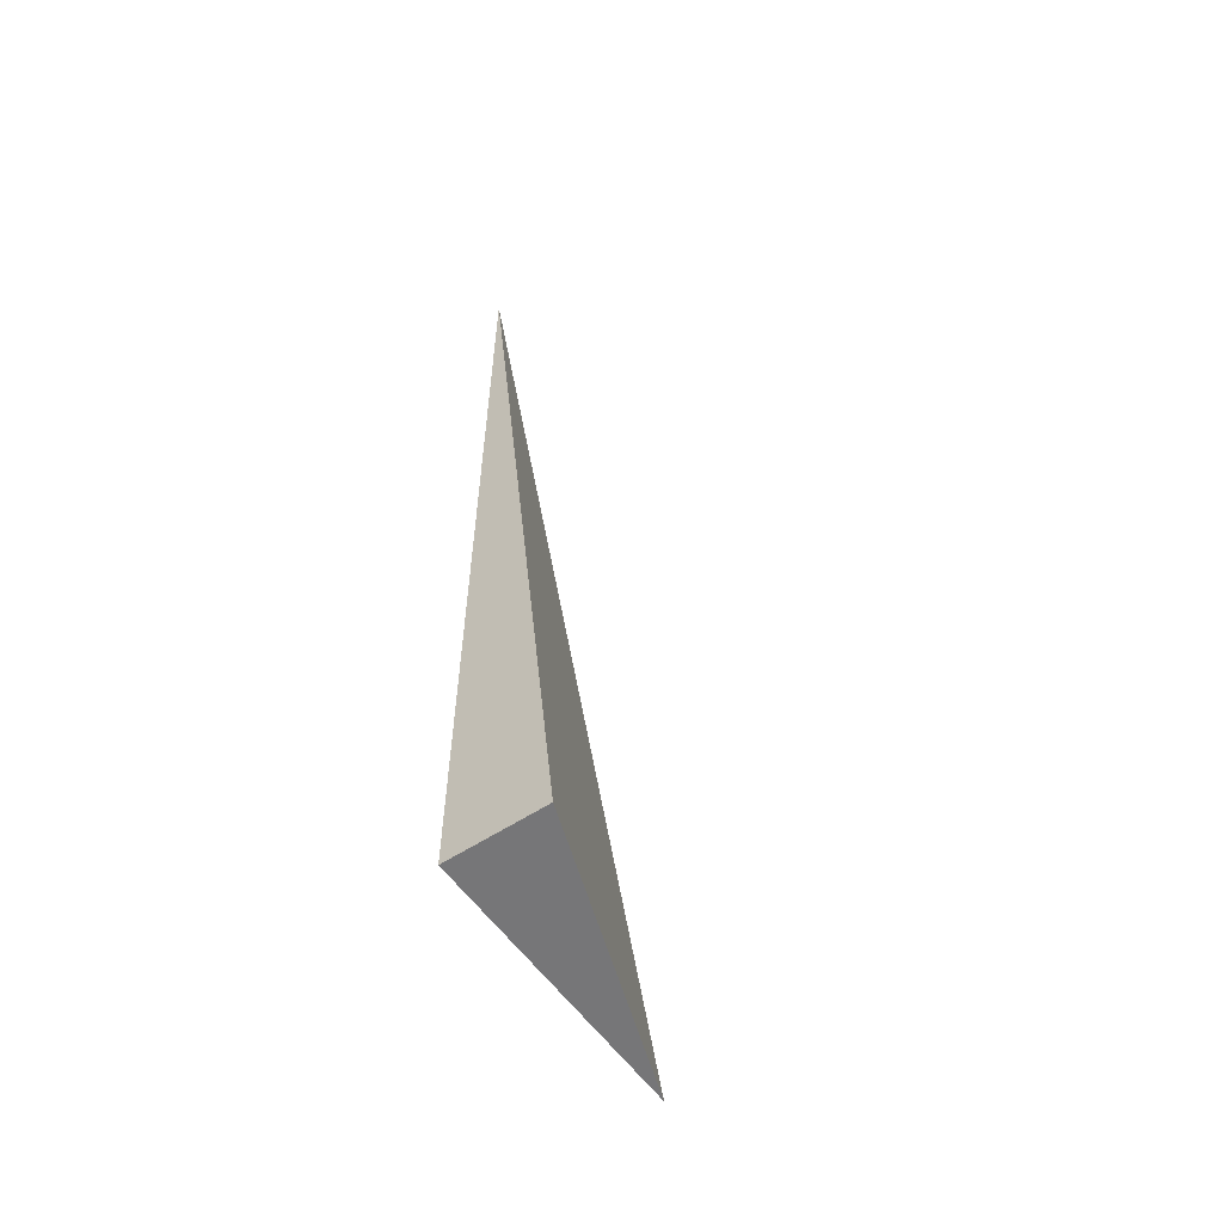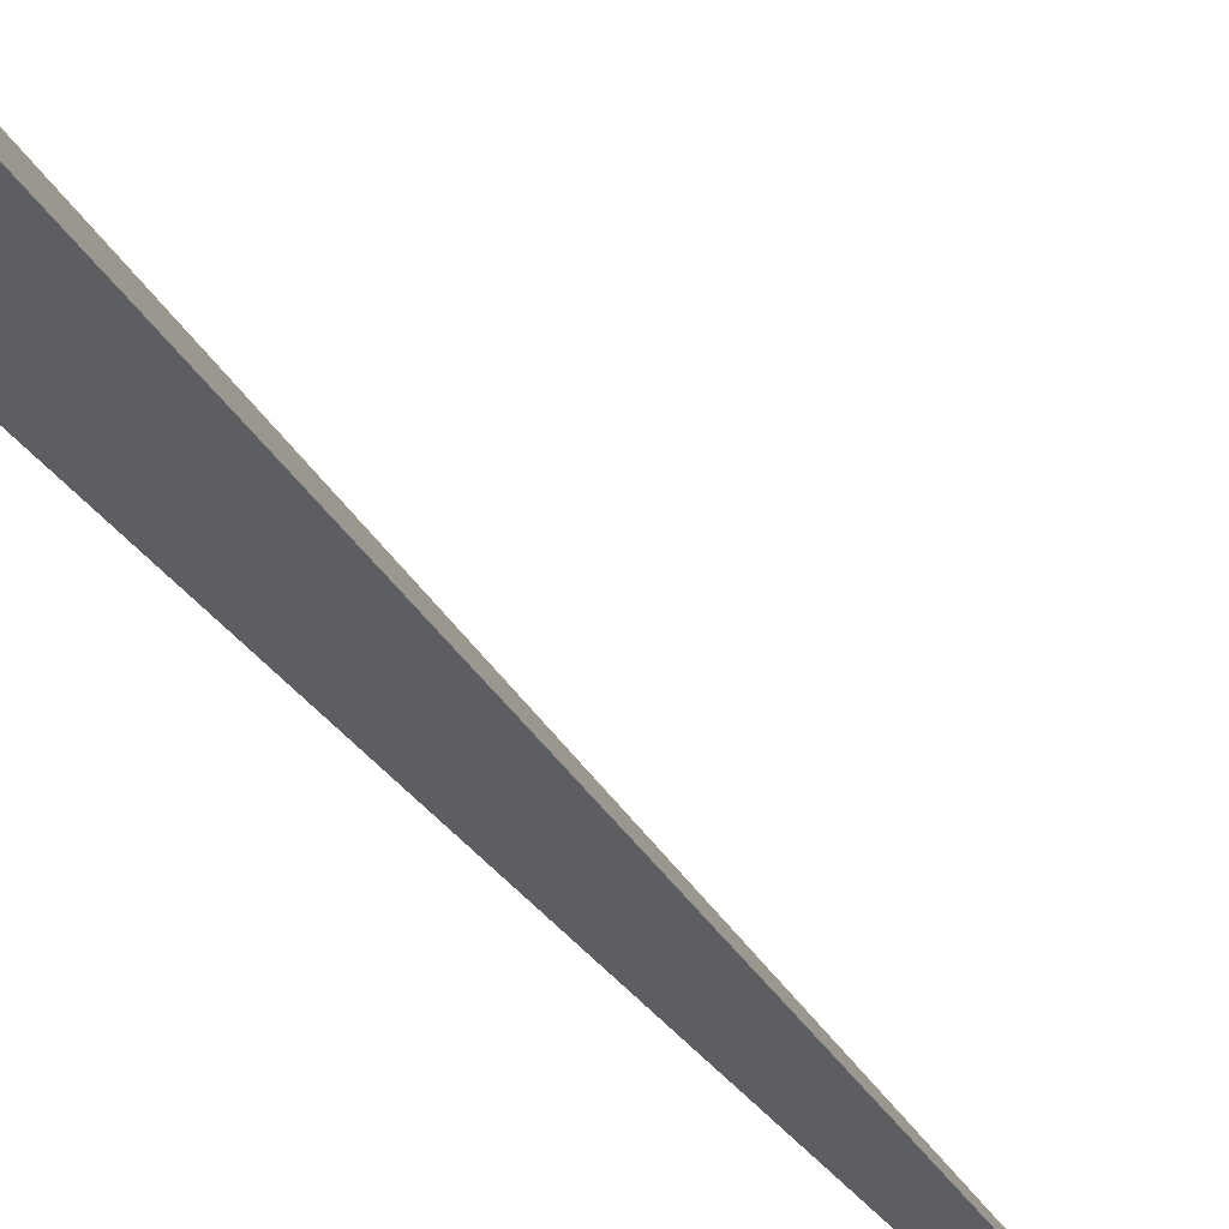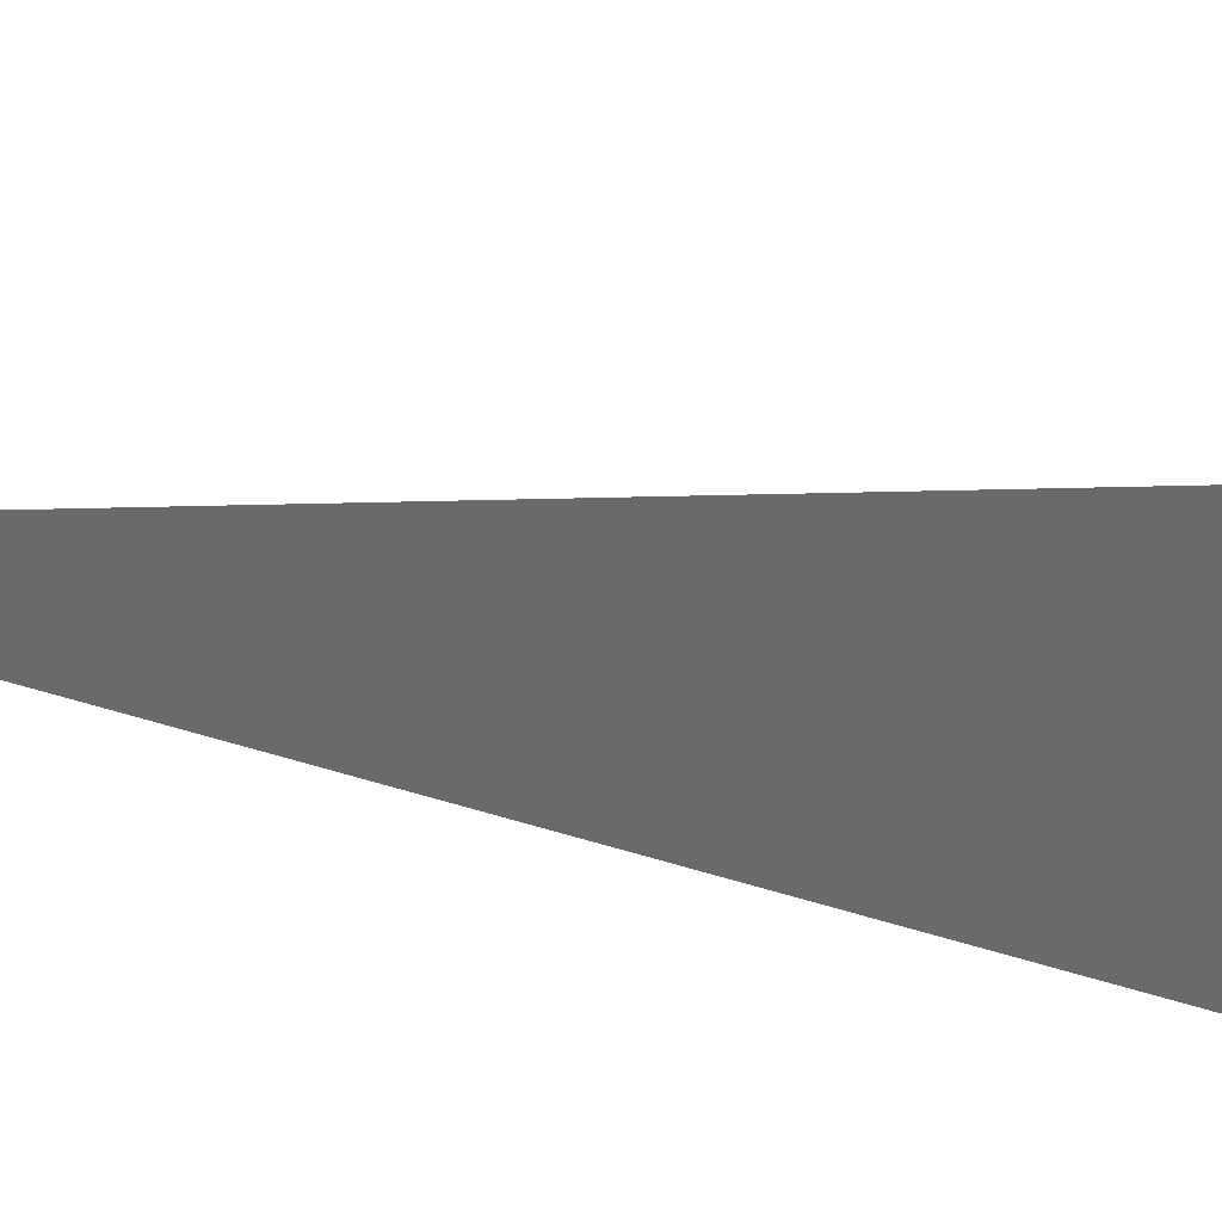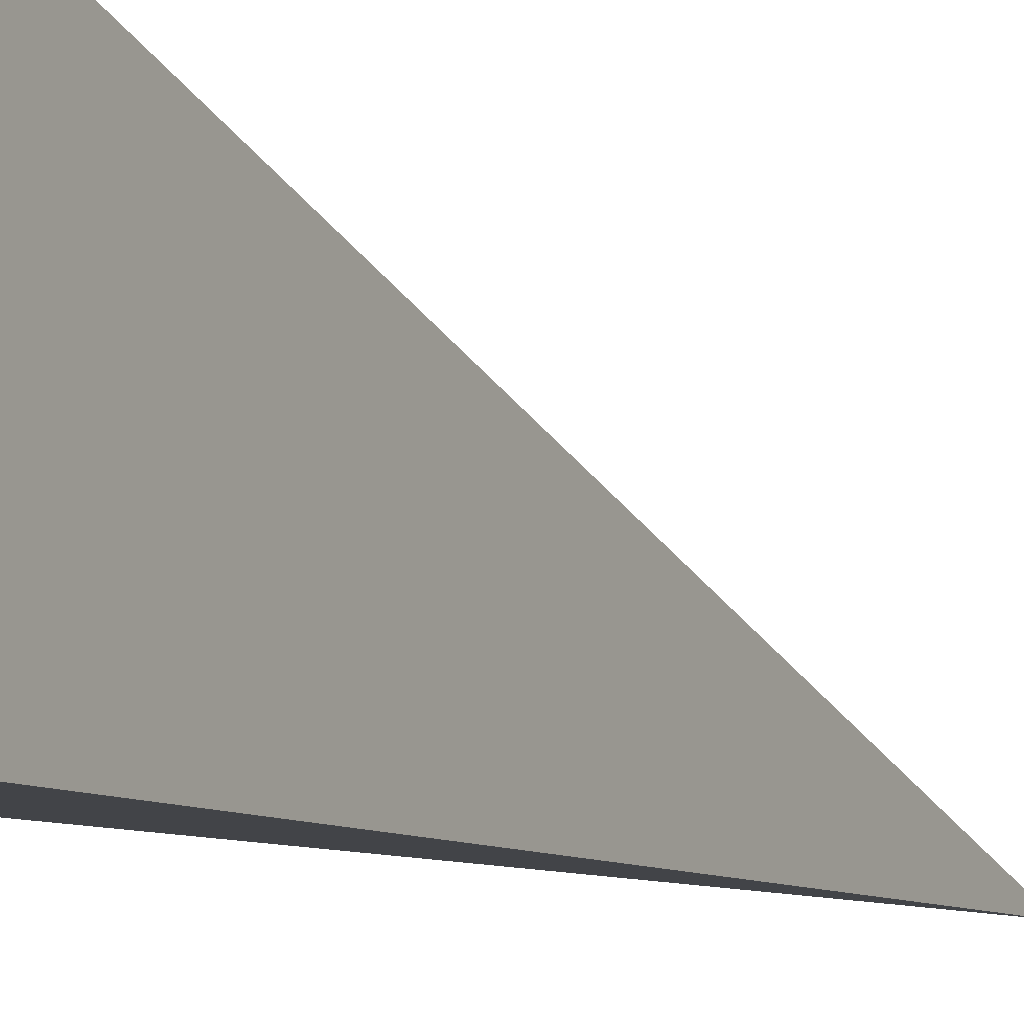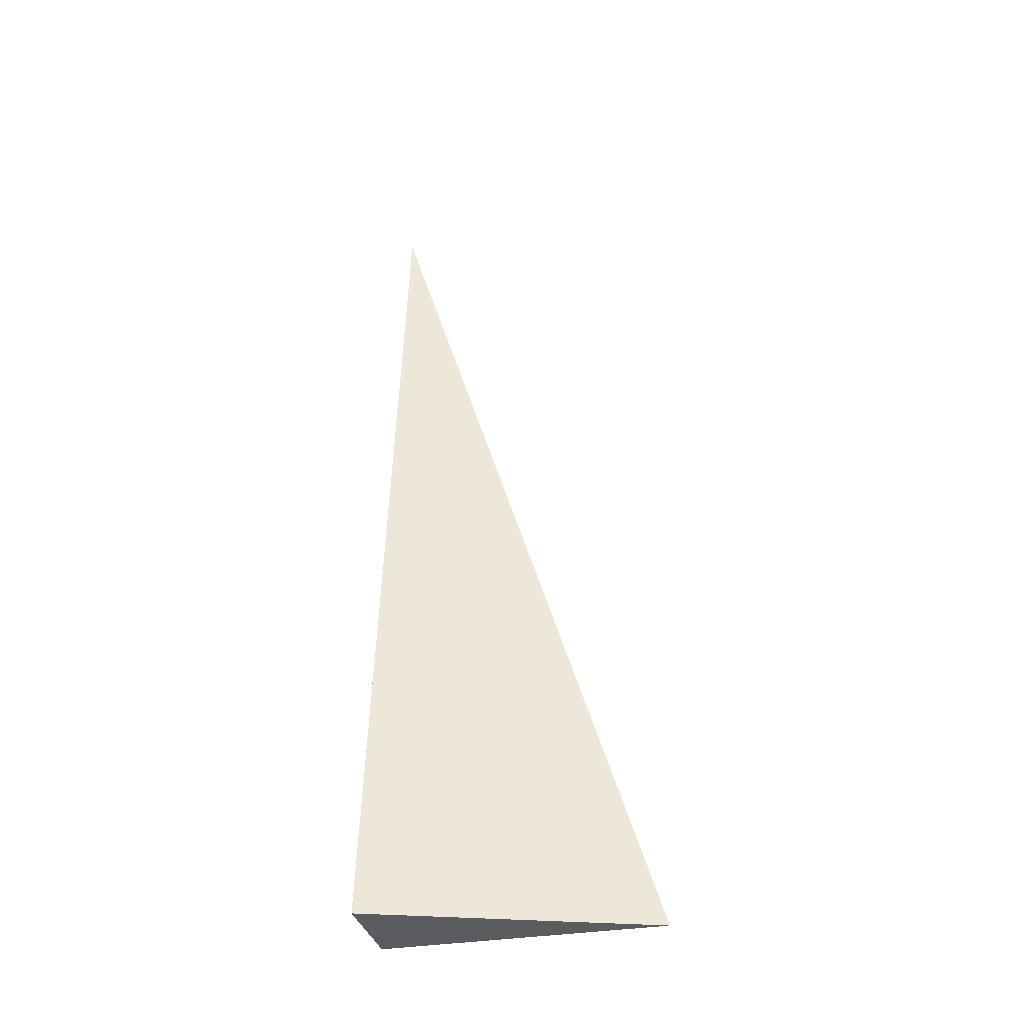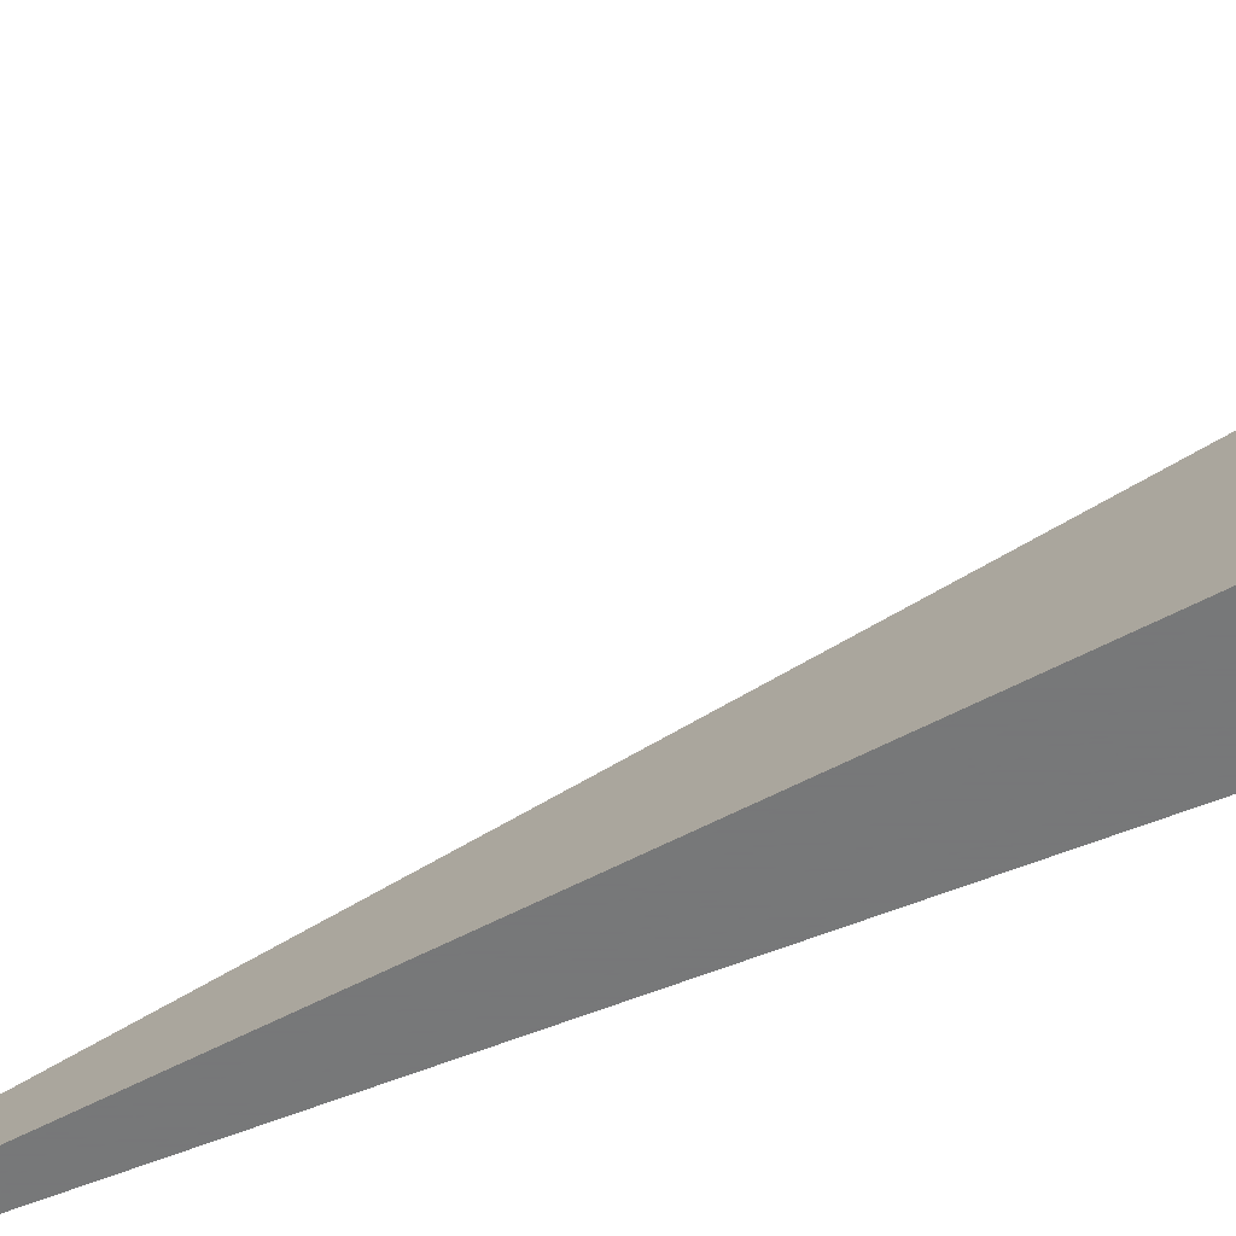
<metadata>
{"format":"obj","ext":"obj","renderer":"f3d","projection":"perspective","resolution":1024,"background":"white","views":[{"elev":-56.9,"azim":34.6,"up":"+Z"},{"elev":62.3,"azim":-45.5,"up":"+Y"},{"elev":53.8,"azim":102.1,"up":"+Y"},{"elev":-8.1,"azim":-152.0,"up":"+Y"},{"elev":-34.0,"azim":103.1,"up":"+Z"},{"elev":-57.3,"azim":112.9,"up":"+Y"}]}
</metadata>
<code>
v -0.03536 -0.102 -0.3314
v 0.1061 -0.102 -0.3314
v -0.03536 0.306 -0.3314
v -0.03536 -0.102 0.9942
v -0.03536 0.102 -0.3314
v 0.03536 0.102 -0.3314
v 0.03536 -0.102 -0.3314
v 0.03536 -0.102 0.3314
v -0.03536 -0.102 0.3314
v -0.03536 0.102 0.3314
v -0.03536 6.939e-18 -0.3314
v 3.469e-18 6.939e-18 -0.3314
v 3.469e-18 -0.102 -0.3314
v -0.03536 0.204 -0.3314
v 3.469e-18 0.204 -0.3314
v 3.469e-18 0.102 -0.3314
v 0.07072 6.939e-18 -0.3314
v 0.07072 -0.102 -0.3314
v 0.03536 6.939e-18 -0.3314
v 3.469e-18 -0.102 2.776e-17
v -0.03536 -0.102 2.776e-17
v 0.07072 -0.102 2.776e-17
v 0.03536 -0.102 2.776e-17
v 3.469e-18 -0.102 0.6628
v -0.03536 -0.102 0.6628
v 3.469e-18 -0.102 0.3314
v -0.03536 0.102 2.776e-17
v -0.03536 0.204 2.776e-17
v -0.03536 6.939e-18 2.776e-17
v -0.03536 6.939e-18 0.6628
v -0.03536 6.939e-18 0.3314
v 0.03536 6.939e-18 2.776e-17
v 3.469e-18 0.102 2.776e-17
v 3.469e-18 6.939e-18 0.3314
v -0.03536 -0.051 -0.3314
v -0.01768 -0.051 -0.3314
v -0.01768 -0.102 -0.3314
v -0.03536 0.051 -0.3314
v -0.01768 0.051 -0.3314
v -0.01768 6.939e-18 -0.3314
v 0.01768 -0.051 -0.3314
v 0.01768 -0.102 -0.3314
v 3.469e-18 -0.051 -0.3314
v -0.03536 0.153 -0.3314
v -0.01768 0.153 -0.3314
v -0.01768 0.102 -0.3314
v -0.03536 0.255 -0.3314
v -0.01768 0.255 -0.3314
v -0.01768 0.204 -0.3314
v 0.01768 0.153 -0.3314
v 0.01768 0.102 -0.3314
v 3.469e-18 0.153 -0.3314
v 0.05304 0.051 -0.3314
v 0.05304 6.939e-18 -0.3314
v 0.03536 0.051 -0.3314
v 0.0884 -0.051 -0.3314
v 0.0884 -0.102 -0.3314
v 0.07072 -0.051 -0.3314
v 0.05304 -0.102 -0.3314
v 0.03536 -0.051 -0.3314
v 0.05304 -0.051 -0.3314
v 3.469e-18 0.051 -0.3314
v 0.01768 0.051 -0.3314
v 0.01768 6.939e-18 -0.3314
v -0.01768 -0.102 -0.1657
v -0.03536 -0.102 -0.1657
v 0.01768 -0.102 -0.1657
v 3.469e-18 -0.102 -0.1657
v -0.01768 -0.102 0.1657
v -0.03536 -0.102 0.1657
v -0.01768 -0.102 2.776e-17
v 0.05304 -0.102 -0.1657
v 0.03536 -0.102 -0.1657
v 0.0884 -0.102 -0.1657
v 0.07072 -0.102 -0.1657
v 0.05304 -0.102 0.1657
v 0.03536 -0.102 0.1657
v 0.05304 -0.102 2.776e-17
v 0.01768 -0.102 0.4971
v 3.469e-18 -0.102 0.4971
v 0.01768 -0.102 0.3314
v -0.01768 -0.102 0.8285
v -0.03536 -0.102 0.8285
v -0.01768 -0.102 0.6628
v -0.03536 -0.102 0.4971
v -0.01768 -0.102 0.3314
v -0.01768 -0.102 0.4971
v 0.01768 -0.102 2.776e-17
v 0.01768 -0.102 0.1657
v 3.469e-18 -0.102 0.1657
v -0.03536 0.204 -0.1657
v -0.03536 0.255 -0.1657
v -0.03536 0.102 -0.1657
v -0.03536 0.153 -0.1657
v -0.03536 0.102 0.1657
v -0.03536 0.153 0.1657
v -0.03536 0.153 2.776e-17
v -0.03536 6.939e-18 -0.1657
v -0.03536 0.051 -0.1657
v -0.03536 -0.051 -0.1657
v -0.03536 -0.051 0.1657
v -0.03536 -0.051 2.776e-17
v -0.03536 -0.051 0.4971
v -0.03536 -0.051 0.3314
v -0.03536 -0.051 0.8285
v -0.03536 -0.051 0.6628
v -0.03536 0.051 0.4971
v -0.03536 0.051 0.3314
v -0.03536 6.939e-18 0.4971
v -0.03536 0.051 2.776e-17
v -0.03536 6.939e-18 0.1657
v -0.03536 0.051 0.1657
v 0.07072 -0.051 -0.1657
v 0.03536 0.051 -0.1657
v 0.05304 6.939e-18 -0.1657
v 0.03536 -0.051 0.1657
v 0.05304 -0.051 2.776e-17
v 3.469e-18 0.153 -0.1657
v 0.01768 0.102 -0.1657
v -0.01768 0.204 -0.1657
v -0.01768 0.102 0.1657
v -0.01768 0.153 2.776e-17
v -0.01768 6.939e-18 0.4971
v -0.01768 0.051 0.3314
v -0.01768 -0.051 0.6628
v 0.01768 -0.051 0.3314
v 3.469e-18 -0.051 0.4971
v 0.01768 0.051 2.776e-17
v 3.469e-18 0.051 0.1657
v 0.01768 6.939e-18 0.1657
f 1 35 37
f 35 11 36
f 36 13 37
f 35 36 37
f 11 38 40
f 38 5 39
f 39 12 40
f 38 39 40
f 12 41 43
f 41 7 42
f 42 13 43
f 41 42 43
f 11 40 36
f 40 12 43
f 43 13 36
f 40 43 36
f 5 44 46
f 44 14 45
f 45 16 46
f 44 45 46
f 14 47 49
f 47 3 48
f 48 15 49
f 47 48 49
f 15 50 52
f 50 6 51
f 51 16 52
f 50 51 52
f 14 49 45
f 49 15 52
f 52 16 45
f 49 52 45
f 6 53 55
f 53 17 54
f 54 19 55
f 53 54 55
f 17 56 58
f 56 2 57
f 57 18 58
f 56 57 58
f 18 59 61
f 59 7 60
f 60 19 61
f 59 60 61
f 17 58 54
f 58 18 61
f 61 19 54
f 58 61 54
f 5 46 39
f 46 16 62
f 62 12 39
f 46 62 39
f 16 51 63
f 51 6 55
f 55 19 63
f 51 55 63
f 19 60 64
f 60 7 41
f 41 12 64
f 60 41 64
f 16 63 62
f 63 19 64
f 64 12 62
f 63 64 62
f 1 37 66
f 37 13 65
f 65 21 66
f 37 65 66
f 13 42 68
f 42 7 67
f 67 20 68
f 42 67 68
f 20 69 71
f 69 9 70
f 70 21 71
f 69 70 71
f 13 68 65
f 68 20 71
f 71 21 65
f 68 71 65
f 7 59 73
f 59 18 72
f 72 23 73
f 59 72 73
f 18 57 75
f 57 2 74
f 74 22 75
f 57 74 75
f 22 76 78
f 76 8 77
f 77 23 78
f 76 77 78
f 18 75 72
f 75 22 78
f 78 23 72
f 75 78 72
f 8 79 81
f 79 24 80
f 80 26 81
f 79 80 81
f 24 82 84
f 82 4 83
f 83 25 84
f 82 83 84
f 25 85 87
f 85 9 86
f 86 26 87
f 85 86 87
f 24 84 80
f 84 25 87
f 87 26 80
f 84 87 80
f 7 73 67
f 73 23 88
f 88 20 67
f 73 88 67
f 23 77 89
f 77 8 81
f 81 26 89
f 77 81 89
f 26 86 90
f 86 9 69
f 69 20 90
f 86 69 90
f 23 89 88
f 89 26 90
f 90 20 88
f 89 90 88
f 3 47 92
f 47 14 91
f 91 28 92
f 47 91 92
f 14 44 94
f 44 5 93
f 93 27 94
f 44 93 94
f 27 95 97
f 95 10 96
f 96 28 97
f 95 96 97
f 14 94 91
f 94 27 97
f 97 28 91
f 94 97 91
f 5 38 99
f 38 11 98
f 98 29 99
f 38 98 99
f 11 35 100
f 35 1 66
f 66 21 100
f 35 66 100
f 21 70 102
f 70 9 101
f 101 29 102
f 70 101 102
f 11 100 98
f 100 21 102
f 102 29 98
f 100 102 98
f 9 85 104
f 85 25 103
f 103 31 104
f 85 103 104
f 25 83 106
f 83 4 105
f 105 30 106
f 83 105 106
f 30 107 109
f 107 10 108
f 108 31 109
f 107 108 109
f 25 106 103
f 106 30 109
f 109 31 103
f 106 109 103
f 5 99 93
f 99 29 110
f 110 27 93
f 99 110 93
f 29 101 111
f 101 9 104
f 104 31 111
f 101 104 111
f 31 108 112
f 108 10 95
f 95 27 112
f 108 95 112
f 29 111 110
f 111 31 112
f 112 27 110
f 111 112 110
f 2 56 74
f 56 17 113
f 113 22 74
f 56 113 74
f 17 53 115
f 53 6 114
f 114 32 115
f 53 114 115
f 32 116 117
f 116 8 76
f 76 22 117
f 116 76 117
f 17 115 113
f 115 32 117
f 117 22 113
f 115 117 113
f 6 50 119
f 50 15 118
f 118 33 119
f 50 118 119
f 15 48 120
f 48 3 92
f 92 28 120
f 48 92 120
f 28 96 122
f 96 10 121
f 121 33 122
f 96 121 122
f 15 120 118
f 120 28 122
f 122 33 118
f 120 122 118
f 10 107 124
f 107 30 123
f 123 34 124
f 107 123 124
f 30 105 125
f 105 4 82
f 82 24 125
f 105 82 125
f 24 79 127
f 79 8 126
f 126 34 127
f 79 126 127
f 30 125 123
f 125 24 127
f 127 34 123
f 125 127 123
f 6 119 114
f 119 33 128
f 128 32 114
f 119 128 114
f 33 121 129
f 121 10 124
f 124 34 129
f 121 124 129
f 34 126 130
f 126 8 116
f 116 32 130
f 126 116 130
f 33 129 128
f 129 34 130
f 130 32 128
f 129 130 128

</code>
